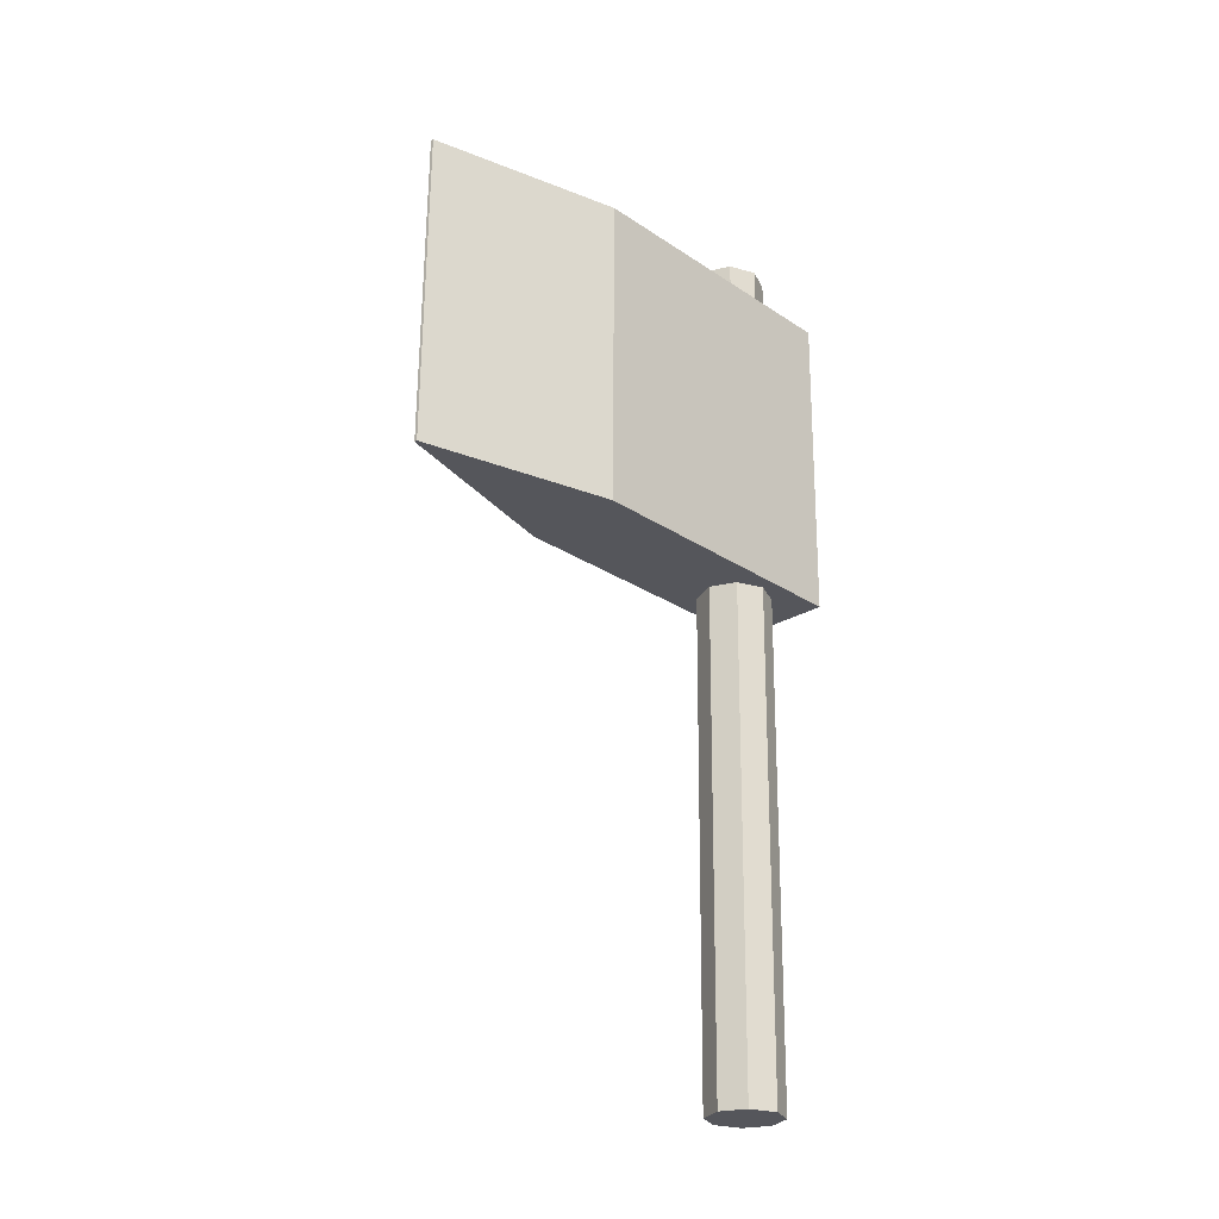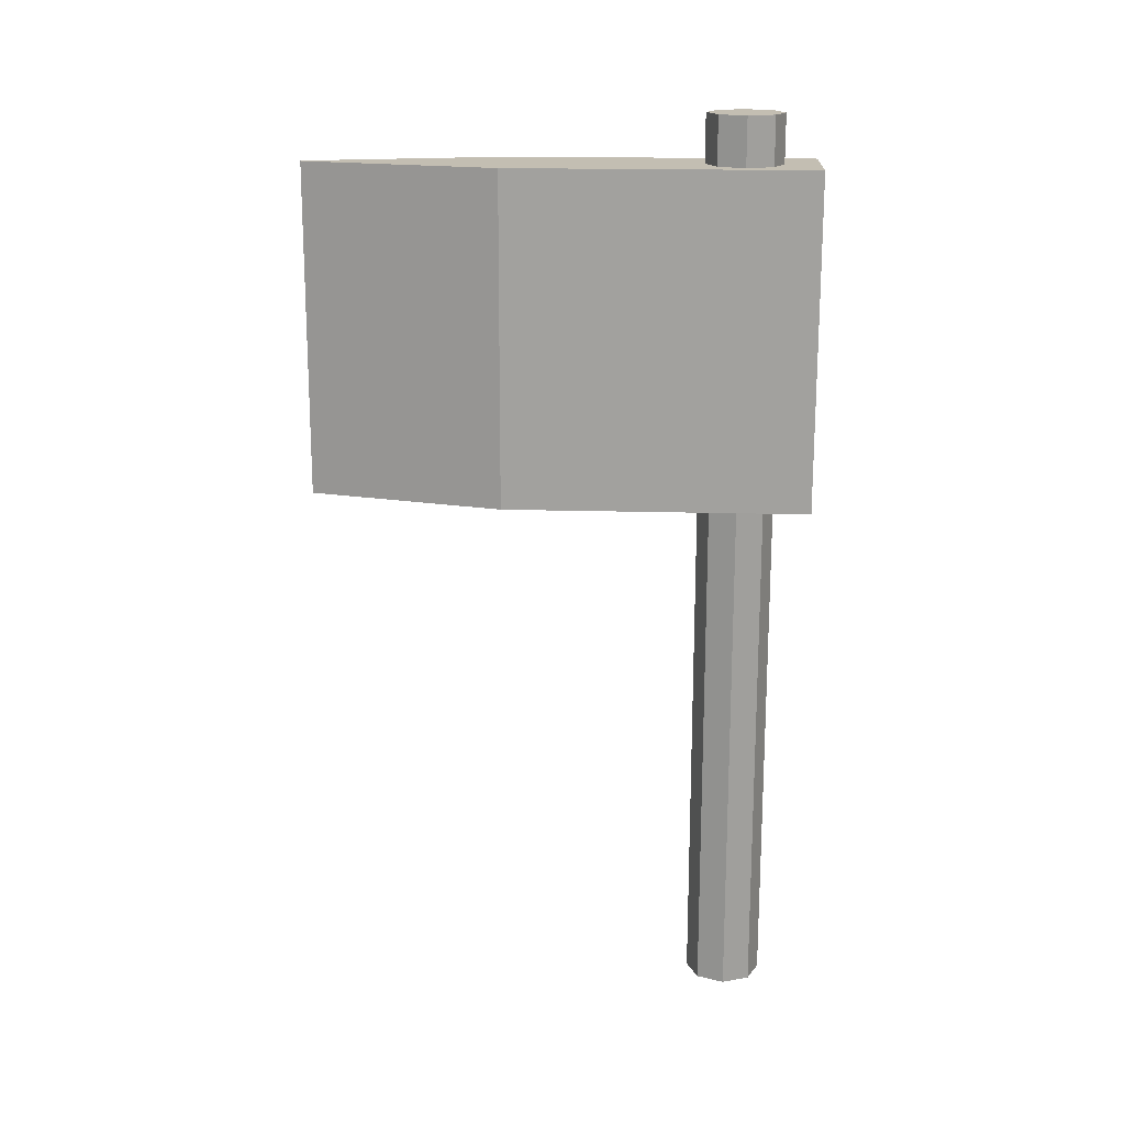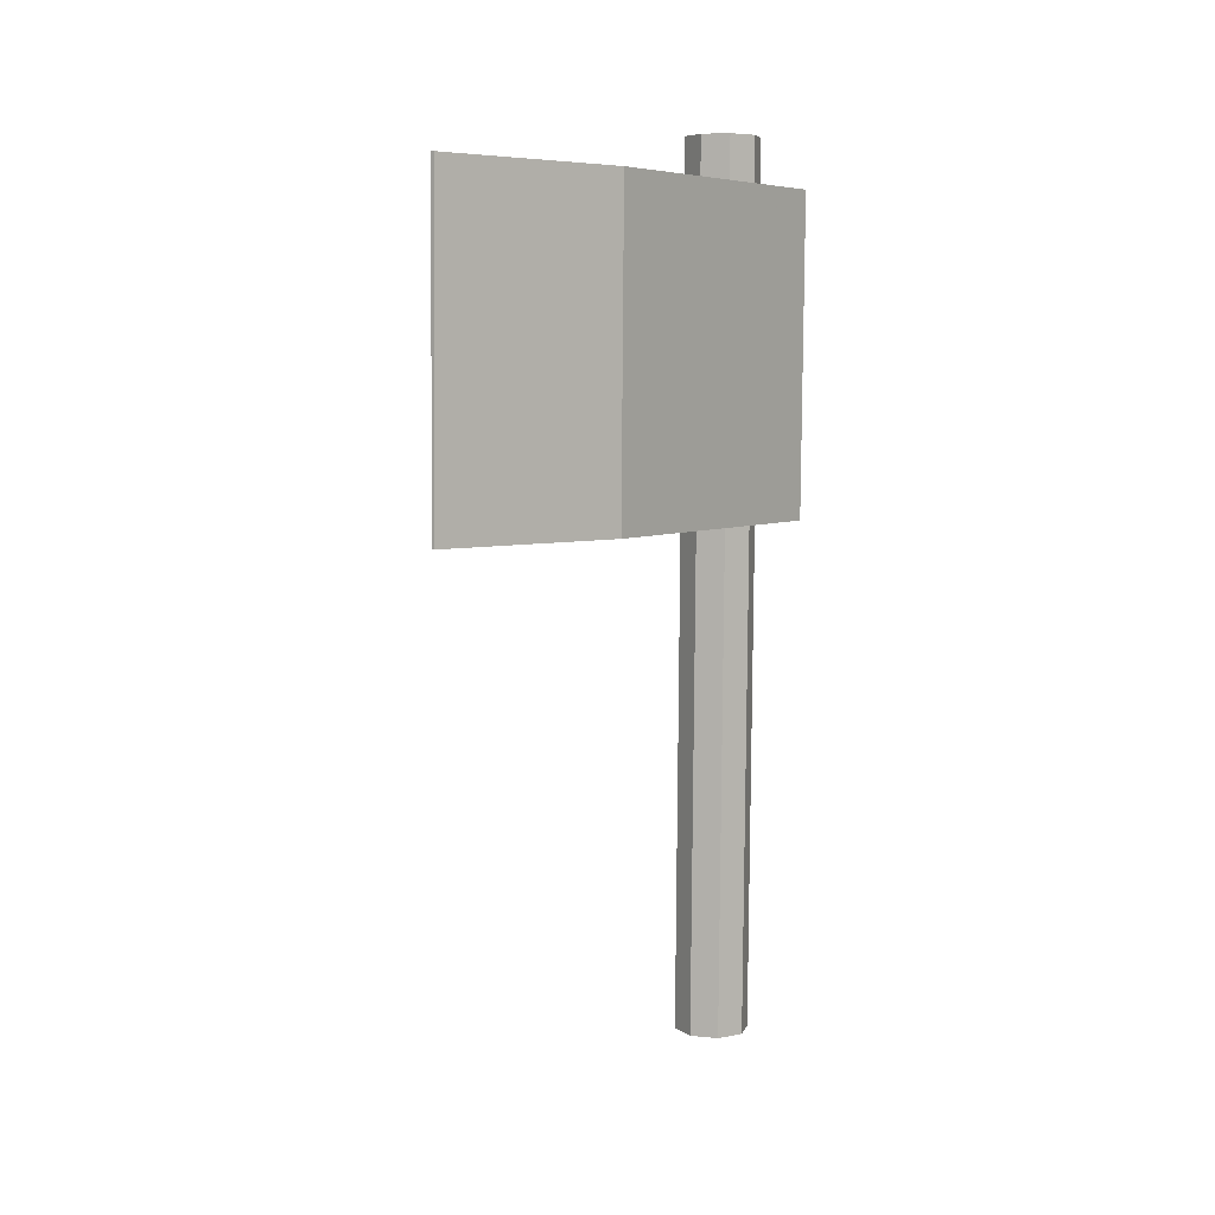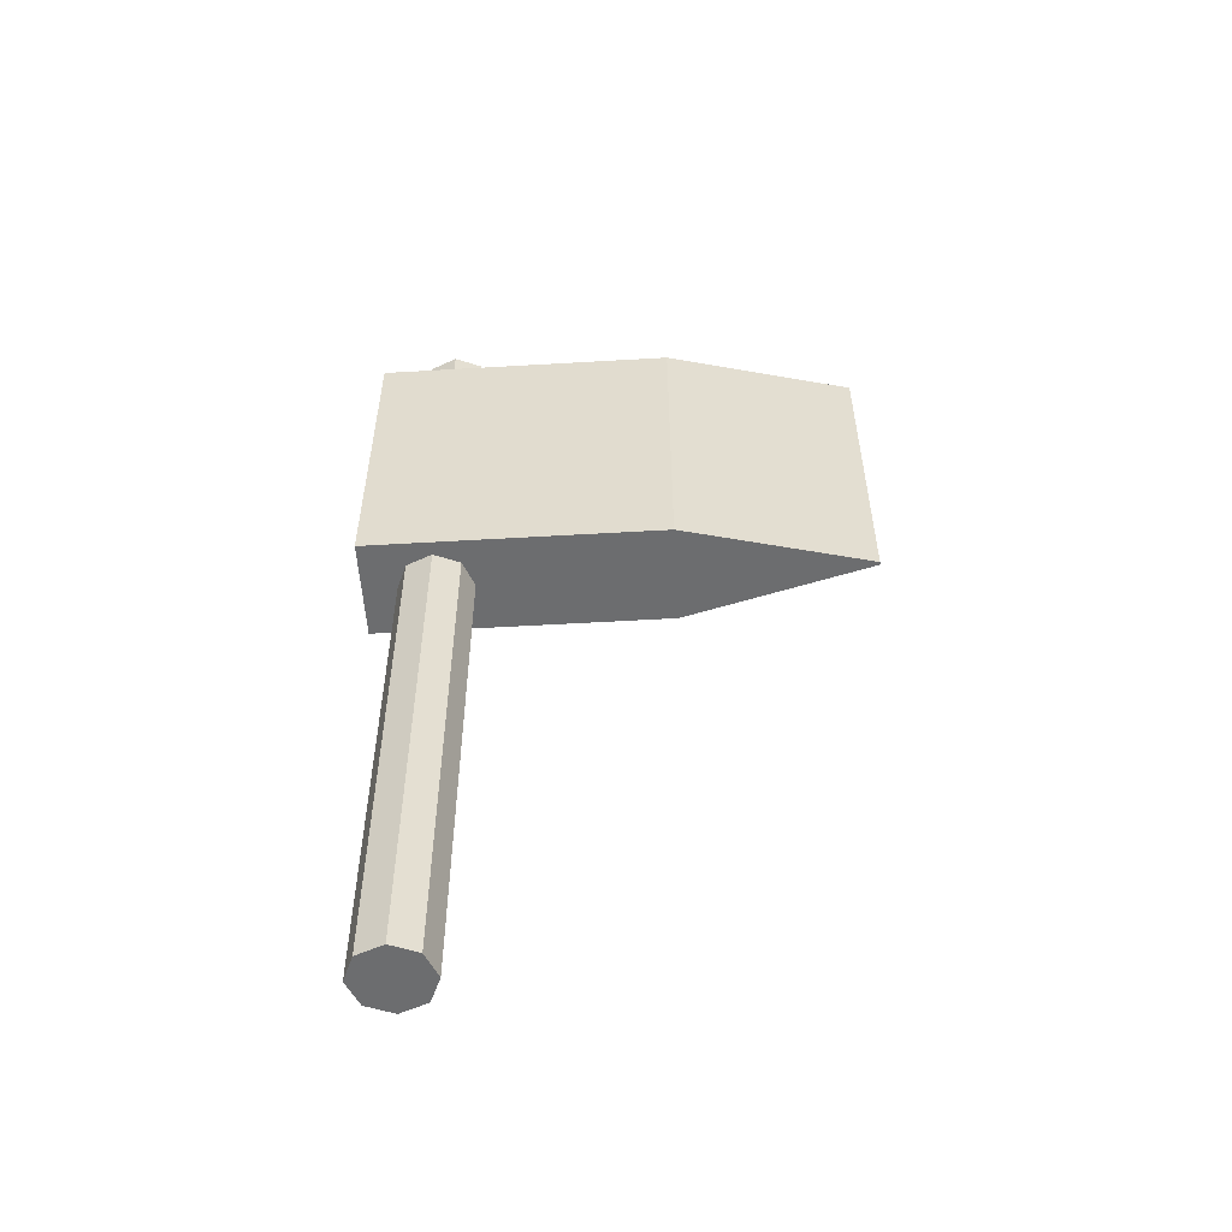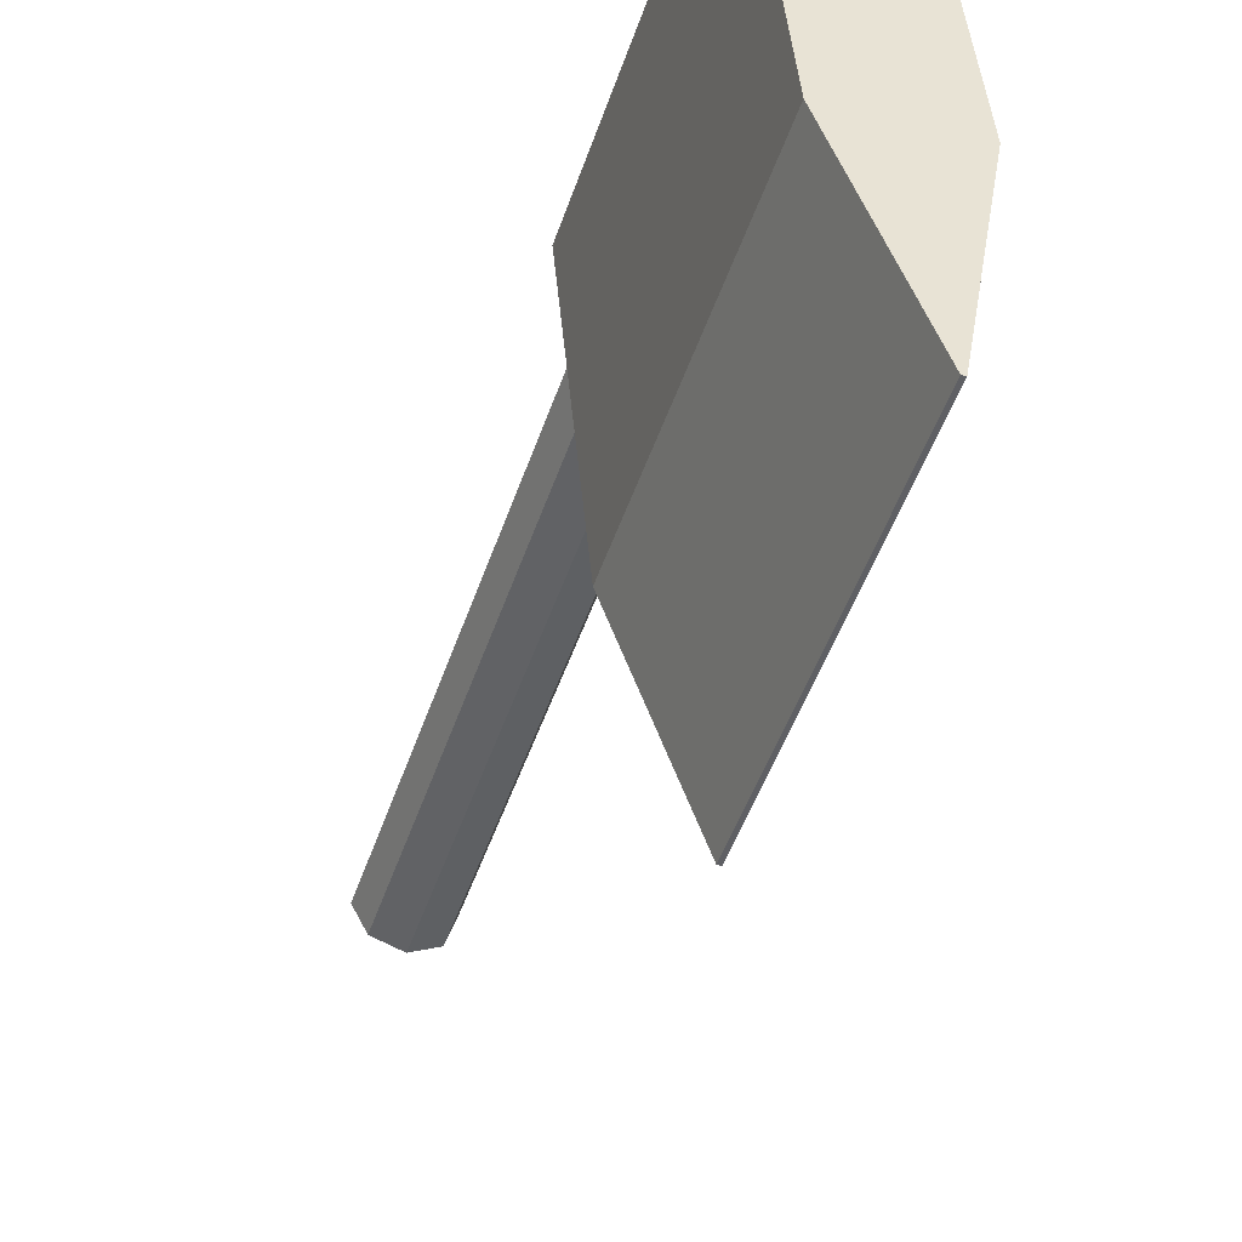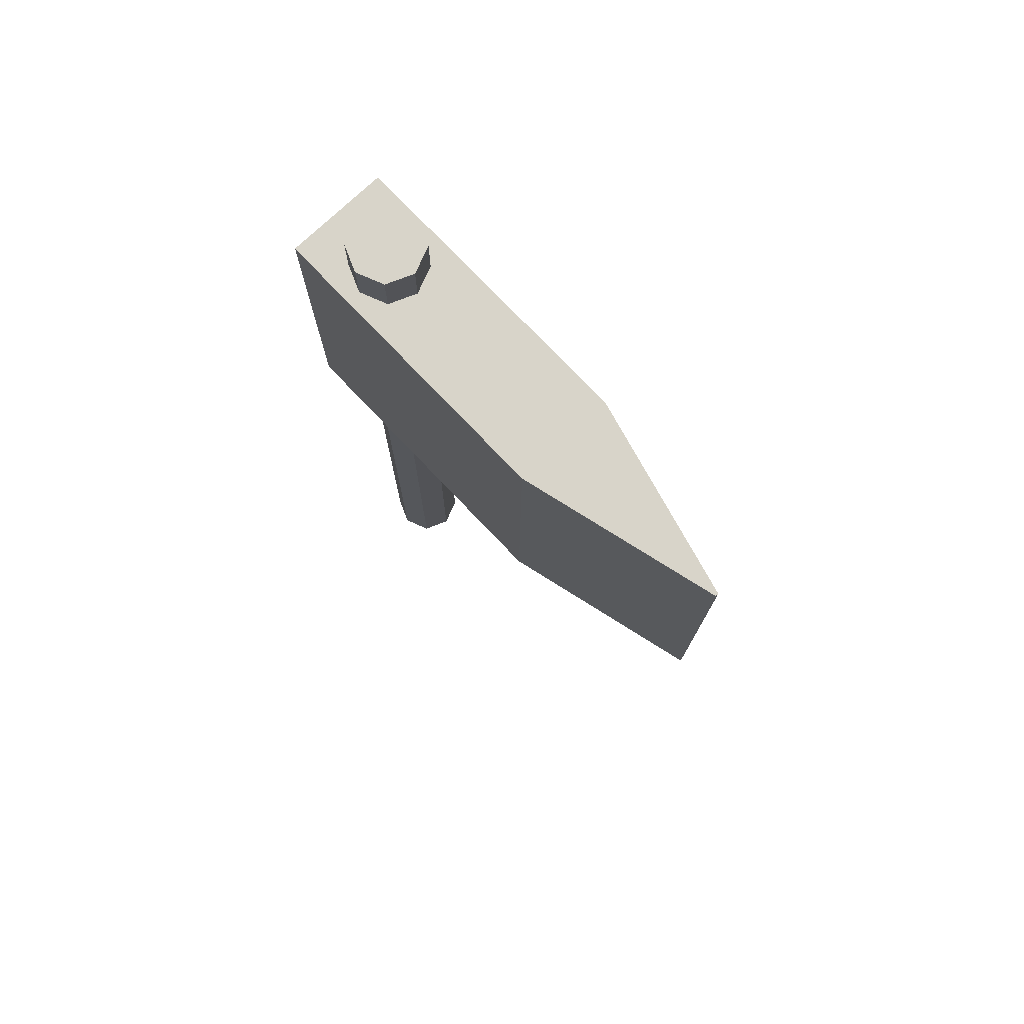
<metadata>
{"format":"obj","ext":"obj","renderer":"f3d","projection":"perspective","resolution":1024,"background":"white","views":[{"elev":-26.5,"azim":49.0,"up":"+Z"},{"elev":17.0,"azim":98.2,"up":"+Z"},{"elev":6.4,"azim":42.3,"up":"+Z"},{"elev":-53.5,"azim":-81.3,"up":"+Z"},{"elev":-47.9,"azim":-17.8,"up":"+Y"},{"elev":75.9,"azim":-38.4,"up":"+Z"}]}
</metadata>
<code>
o Cylinder
v -0.07676 -0.06382 0.2646
v -0.1308 0.5325 0.2636
v 0.07301 0.551 0.262
v 0.1271 -0.04535 0.263
v -0.07177 -0.06225 0.9169
v -0.1258 0.5341 0.9159
v 0.07799 0.5526 0.9143
v 0.132 -0.04378 0.9153
v 0.05503 -0.4378 0.2645
v 0.06124 -0.4373 0.2644
v 0.06001 -0.4363 0.9168
v 0.06622 -0.4357 0.9168
v -0.03029 0.4714 -0.7663
v -0.01672 0.4757 1.01
v 0.02427 0.4544 -0.7666
v 0.03784 0.4587 1.01
v 0.05081 0.4038 -0.7667
v 0.06438 0.4081 1.01
v 0.0338 0.3493 -0.7665
v 0.04737 0.3535 1.01
v -0.01681 0.3227 -0.766
v -0.003243 0.327 1.01
v -0.07137 0.3397 -0.7656
v -0.0578 0.344 1.011
v -0.09792 0.3903 -0.7656
v -0.08435 0.3946 1.011
v -0.0809 0.4449 -0.7658
v -0.06733 0.4492 1.011
f 2 1 5 6
f 6 7 3 2
f 7 8 4 3
f 8 5 11 12
f 1 2 3 4
f 8 7 6 5
f 12 11 9 10
f 5 1 9 11
f 1 4 10 9
f 12 10 4 8
f 13 14 16 15
f 15 16 18 17
f 17 18 20 19
f 19 20 22 21
f 21 22 24 23
f 23 24 26 25
f 16 14 28
f 16 28 18
f 28 26 18
f 26 24 18
f 24 20 18
f 24 22 20
f 27 28 14 13
f 25 26 28 27
f 13 15 27
f 15 17 27
f 17 25 27
f 17 23 25
f 17 19 23
f 19 21 23

</code>
